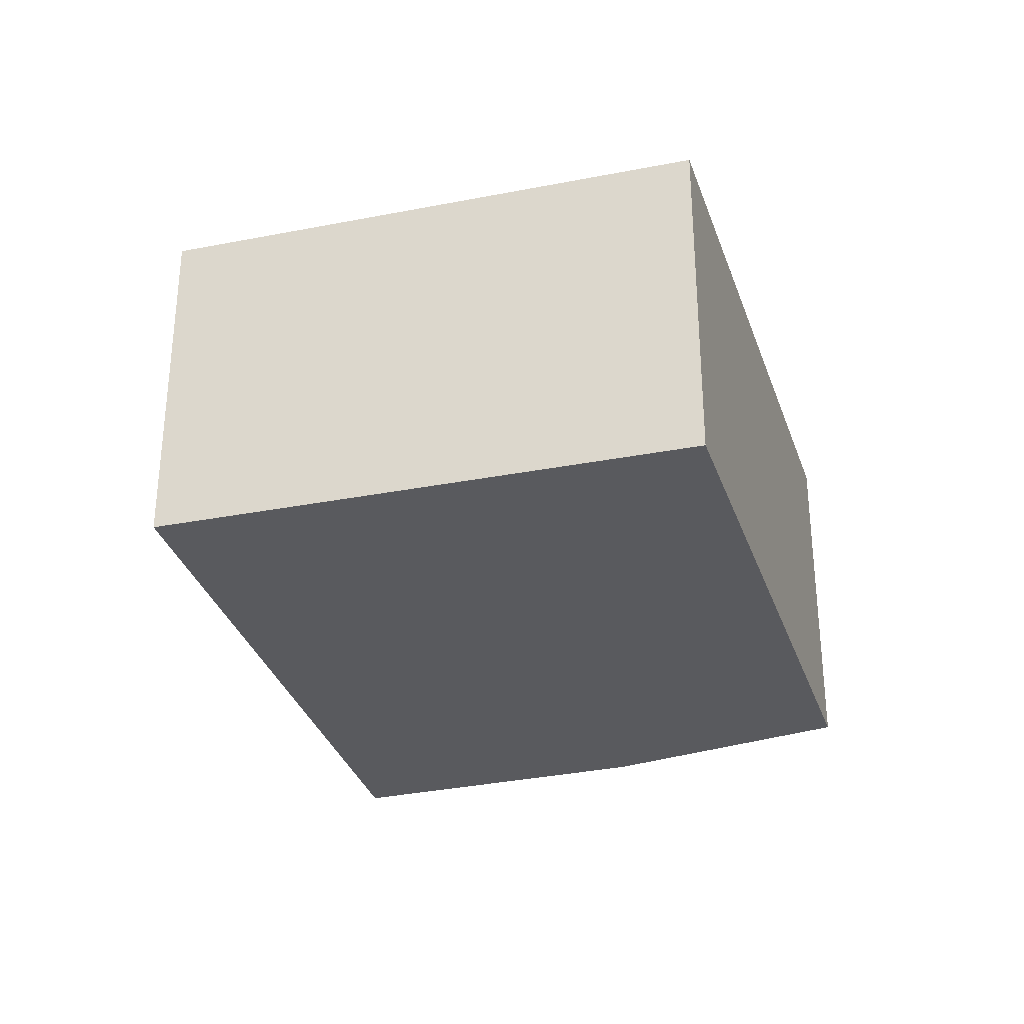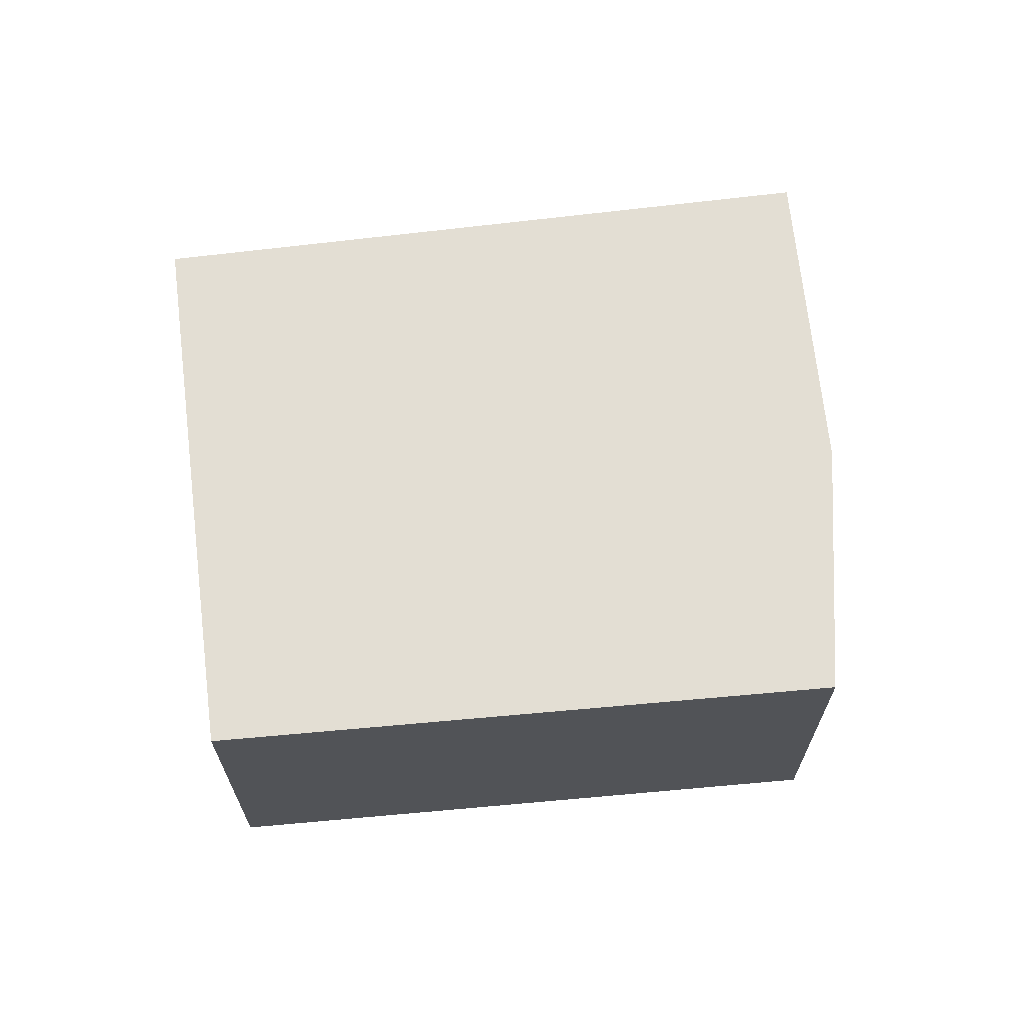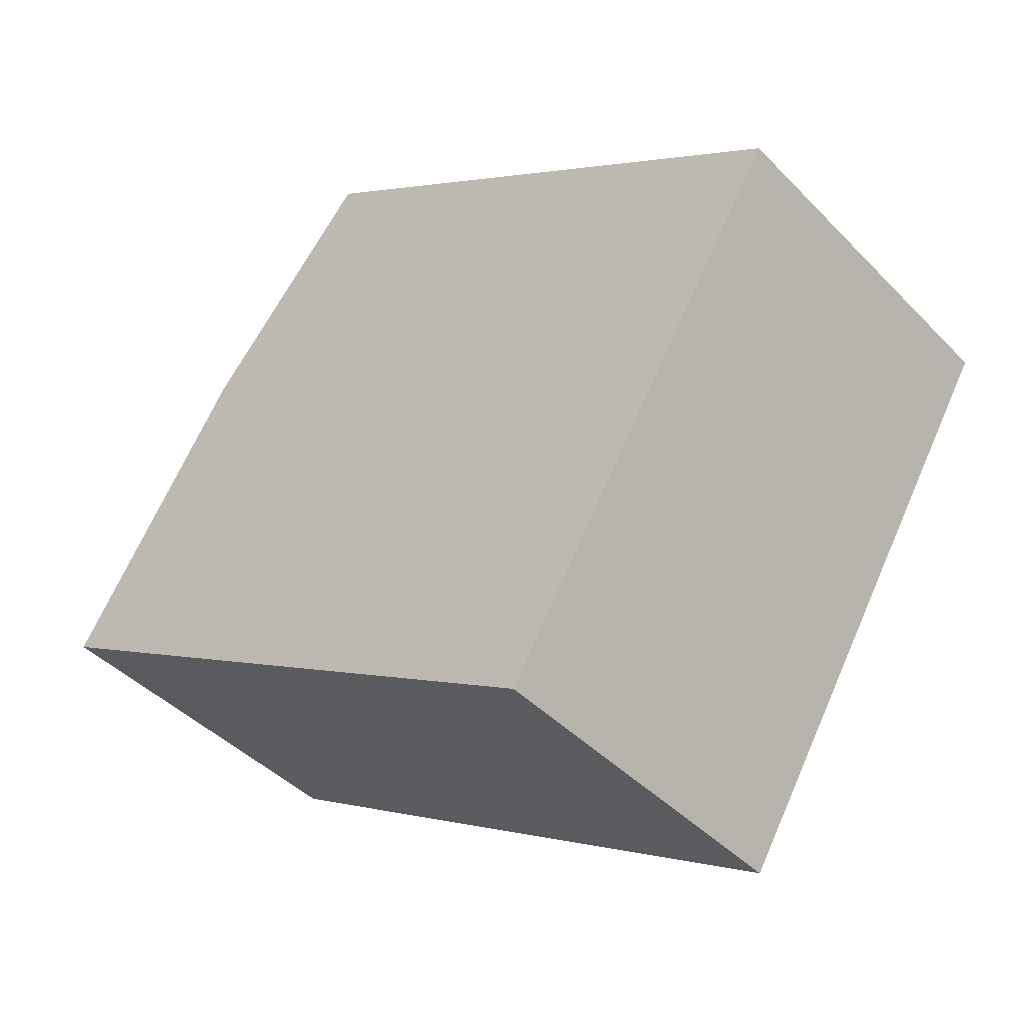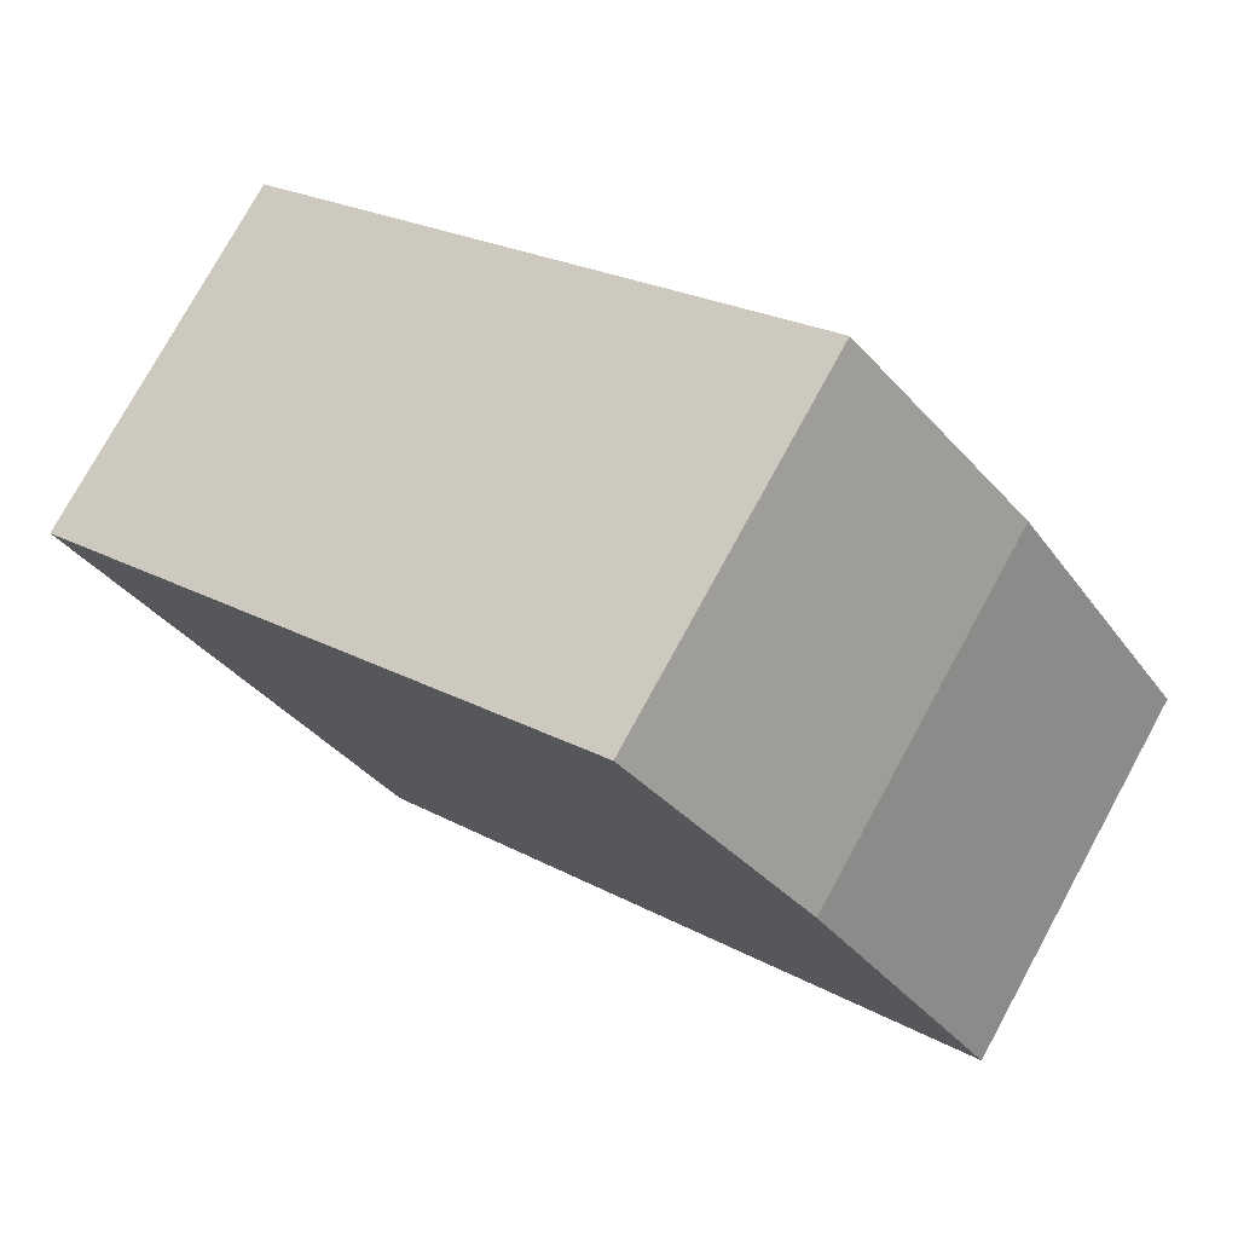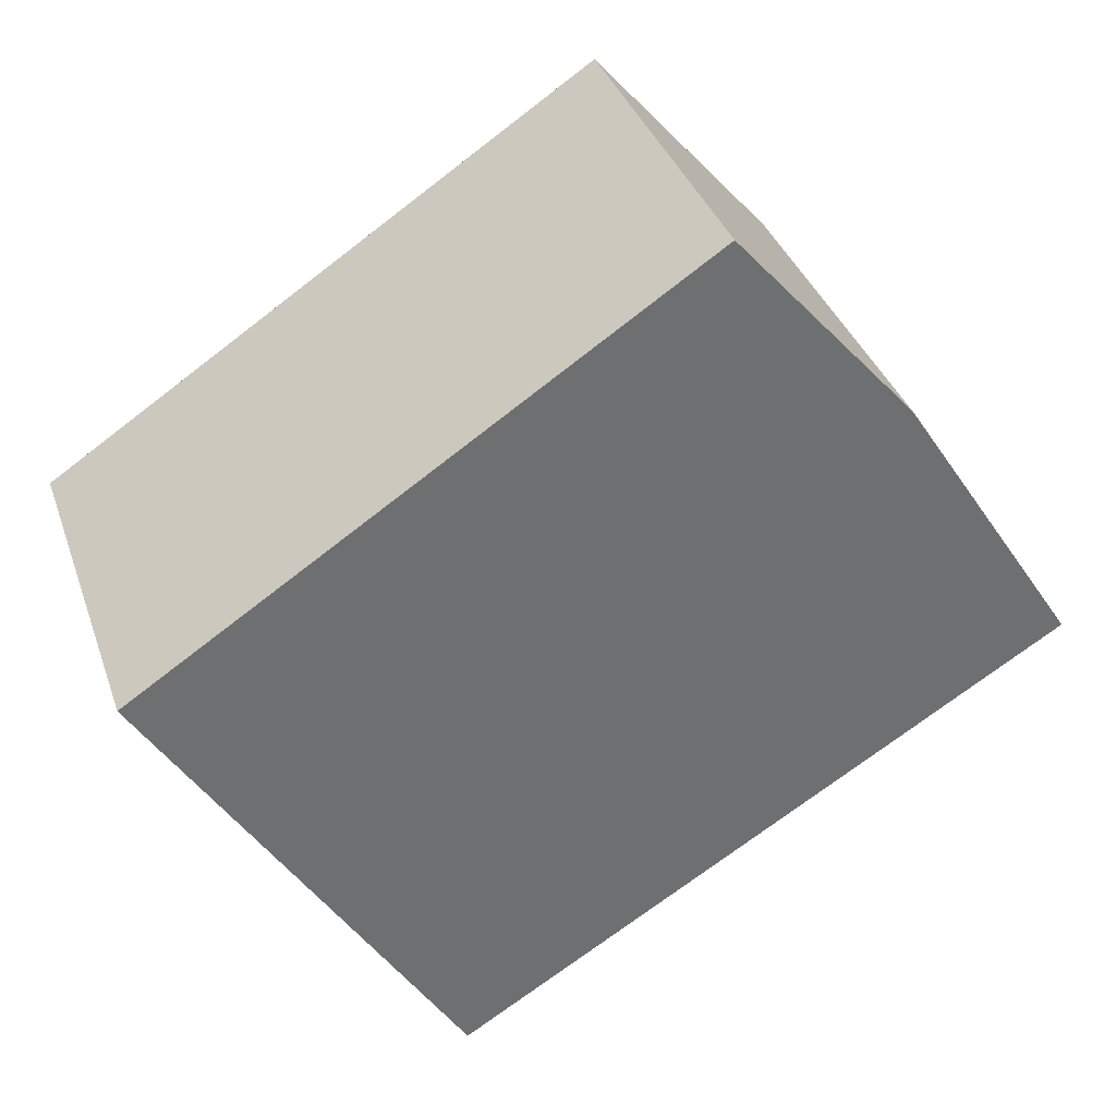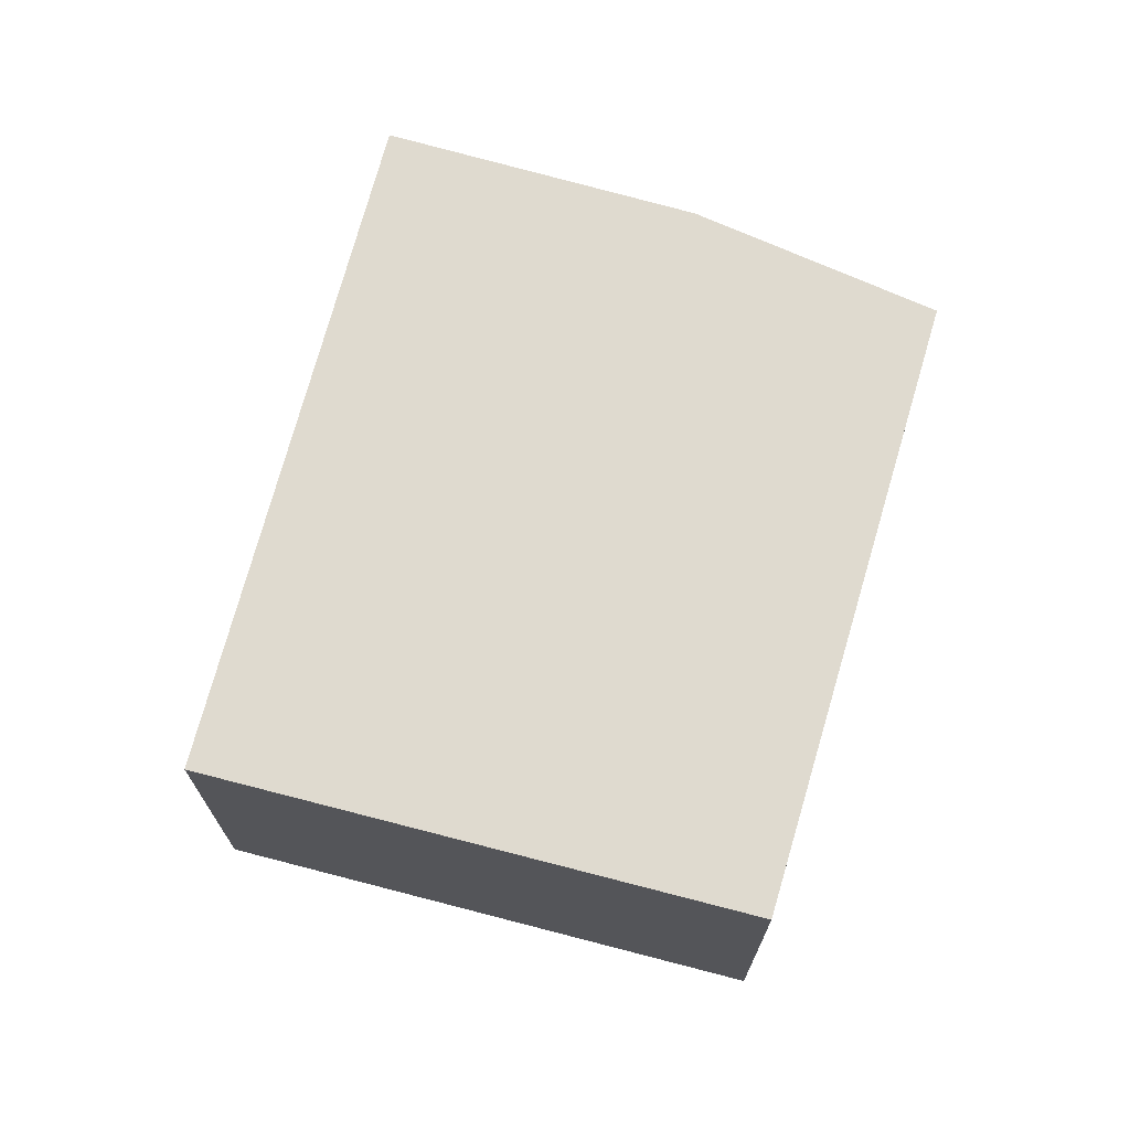
<metadata>
{"format":"obj","ext":"obj","renderer":"f3d","projection":"perspective","resolution":1024,"background":"white","views":[{"elev":-31.5,"azim":-105.9,"up":"+Y"},{"elev":67.3,"azim":-38.6,"up":"+Y"},{"elev":-43.0,"azim":-140.0,"up":"+Z"},{"elev":76.8,"azim":28.7,"up":"+Z"},{"elev":36.1,"azim":-18.0,"up":"+Z"},{"elev":70.9,"azim":-106.8,"up":"+Y"}]}
</metadata>
<code>
v  1.973 2.368 -3.238
v  4.765 2.368 1.038
v  5.954 2.368 -0.803
v  3.596 2.368 2.375
v  0 2.368 1.45e-16
v  4.765 -6.356e-17 1.038
v  5.954 4.917e-17 -0.803
v  3.596 -1.454e-16 2.375
v  1.973 1.983e-16 -3.238
v  0 0 0
g defaultobject
f 1 2 3
f 2 1 4
f 4 1 5
f 6 3 2
f 3 6 7
f 8 2 4
f 2 8 6
f 7 1 3
f 1 7 9
f 9 5 1
f 5 9 10
f 10 4 5
f 4 10 8
f 6 9 7
f 9 6 8
f 9 8 10

</code>
